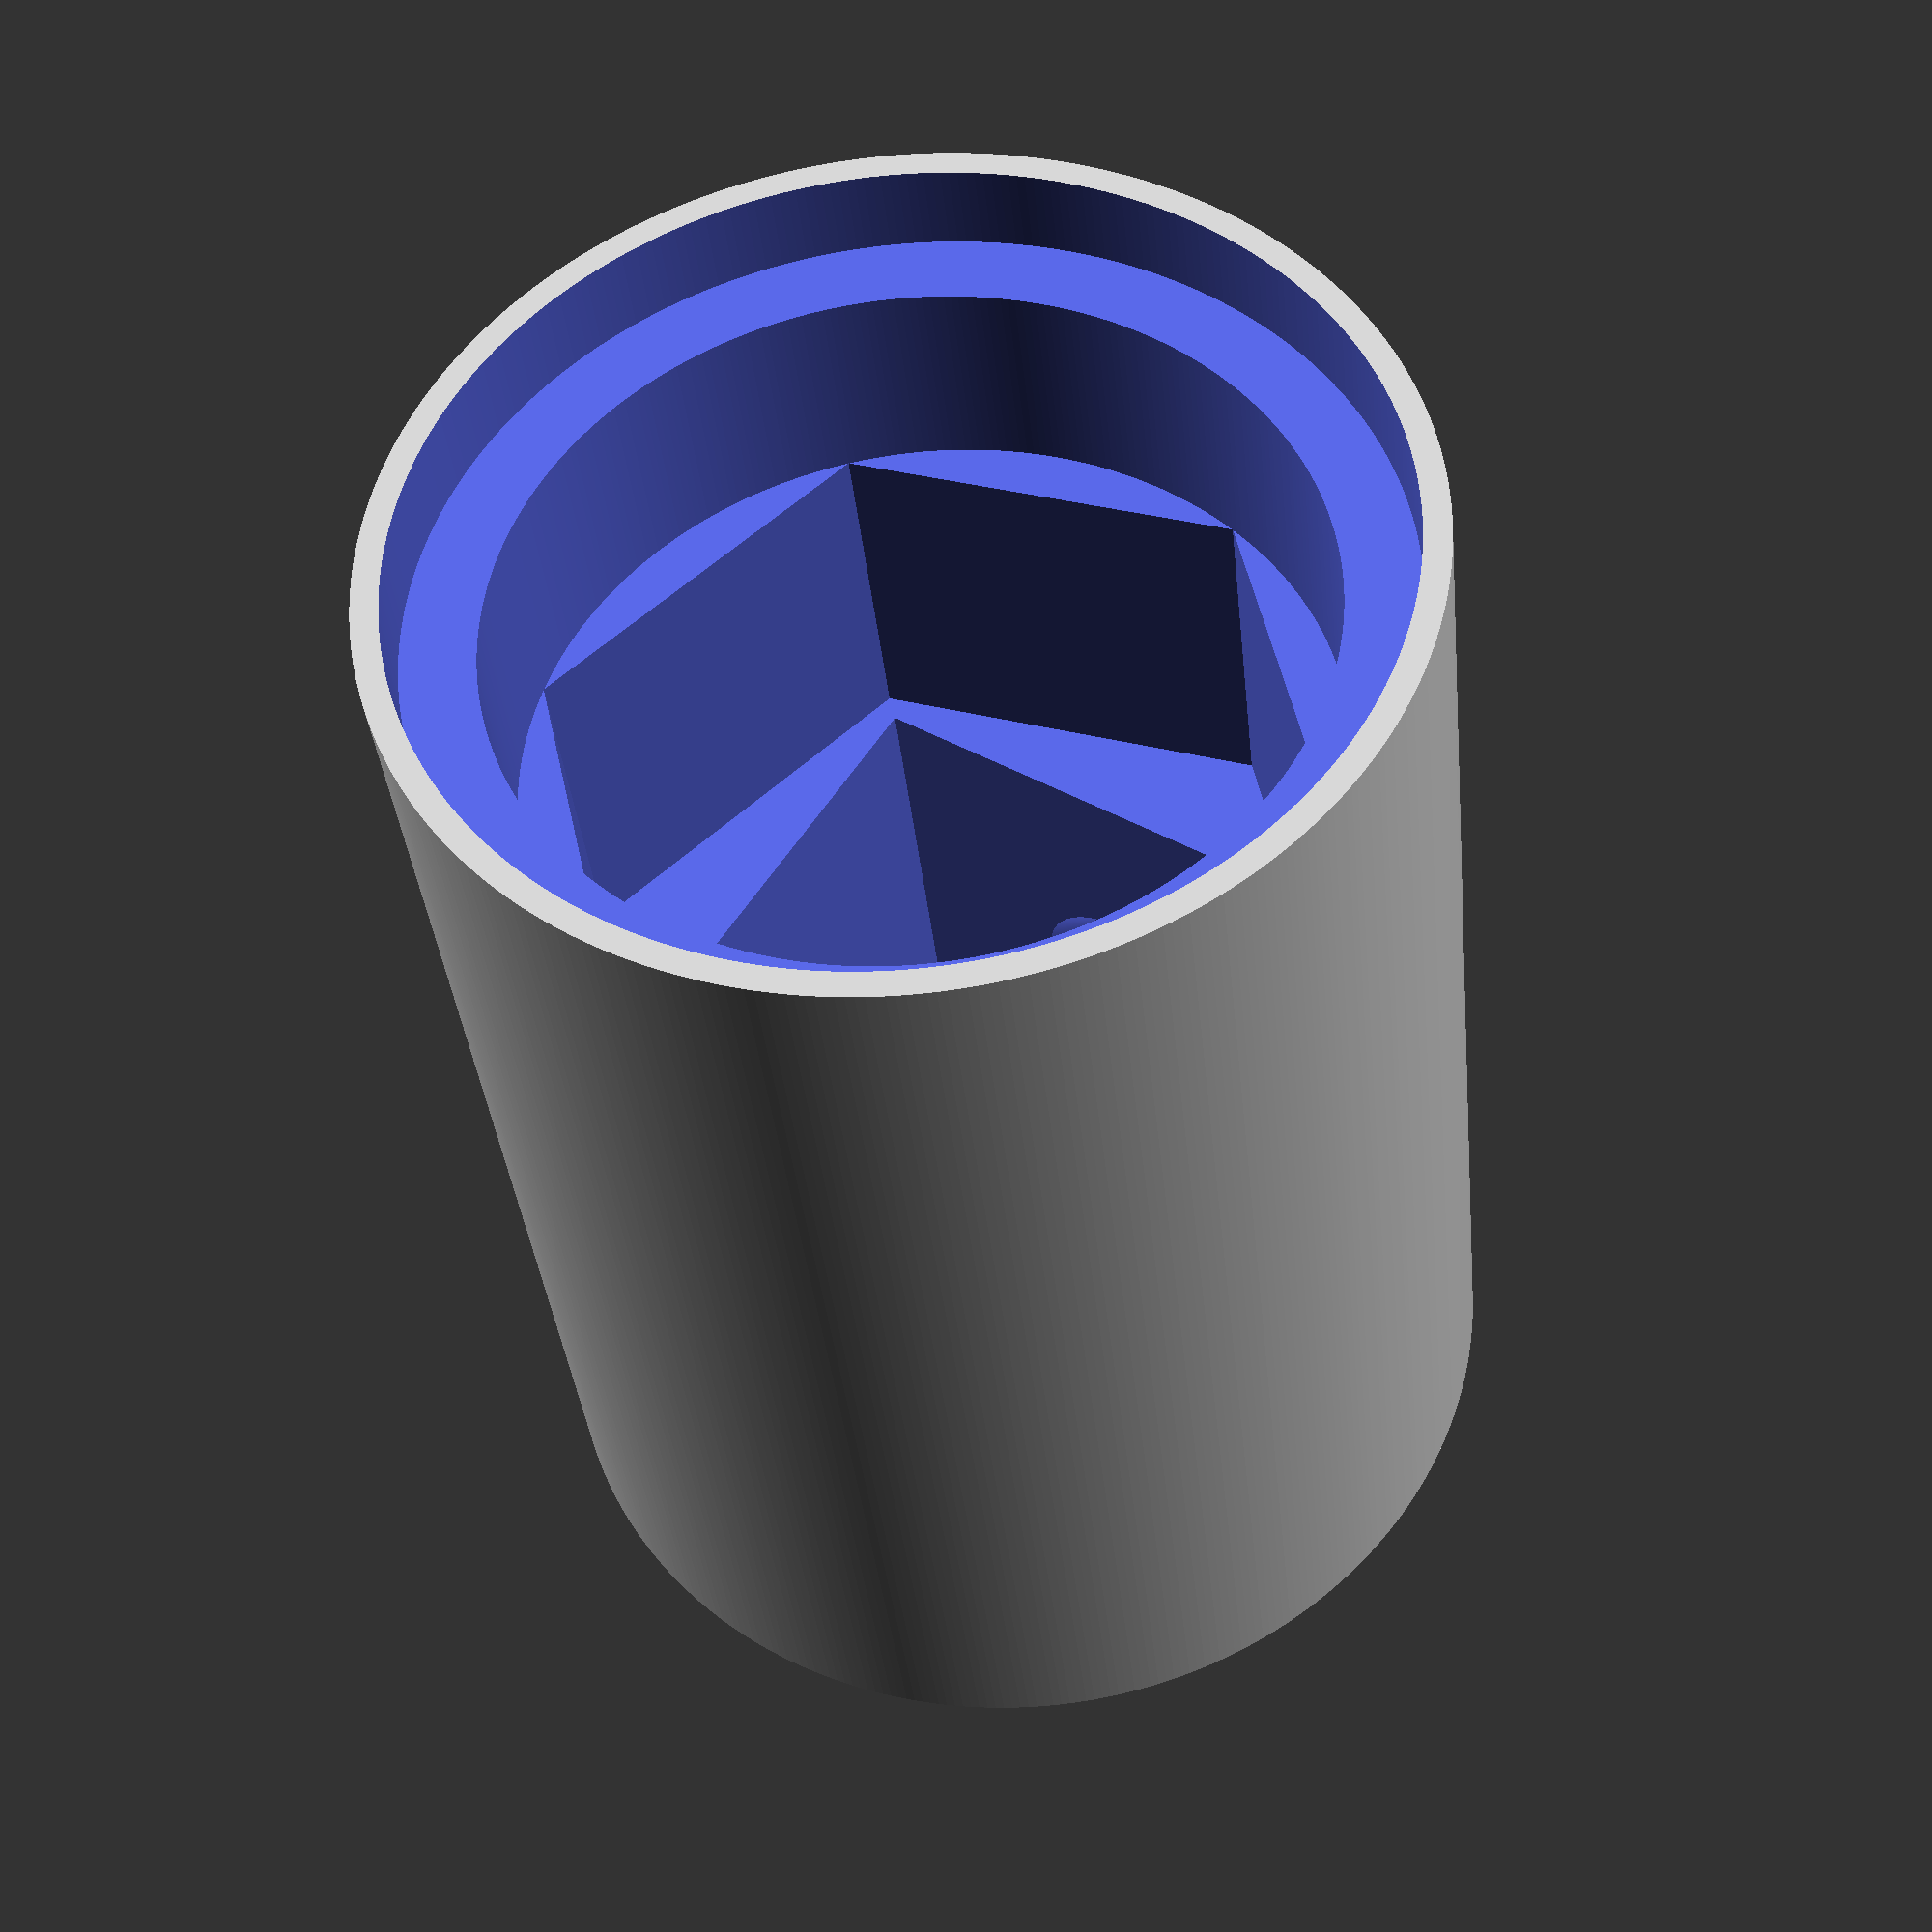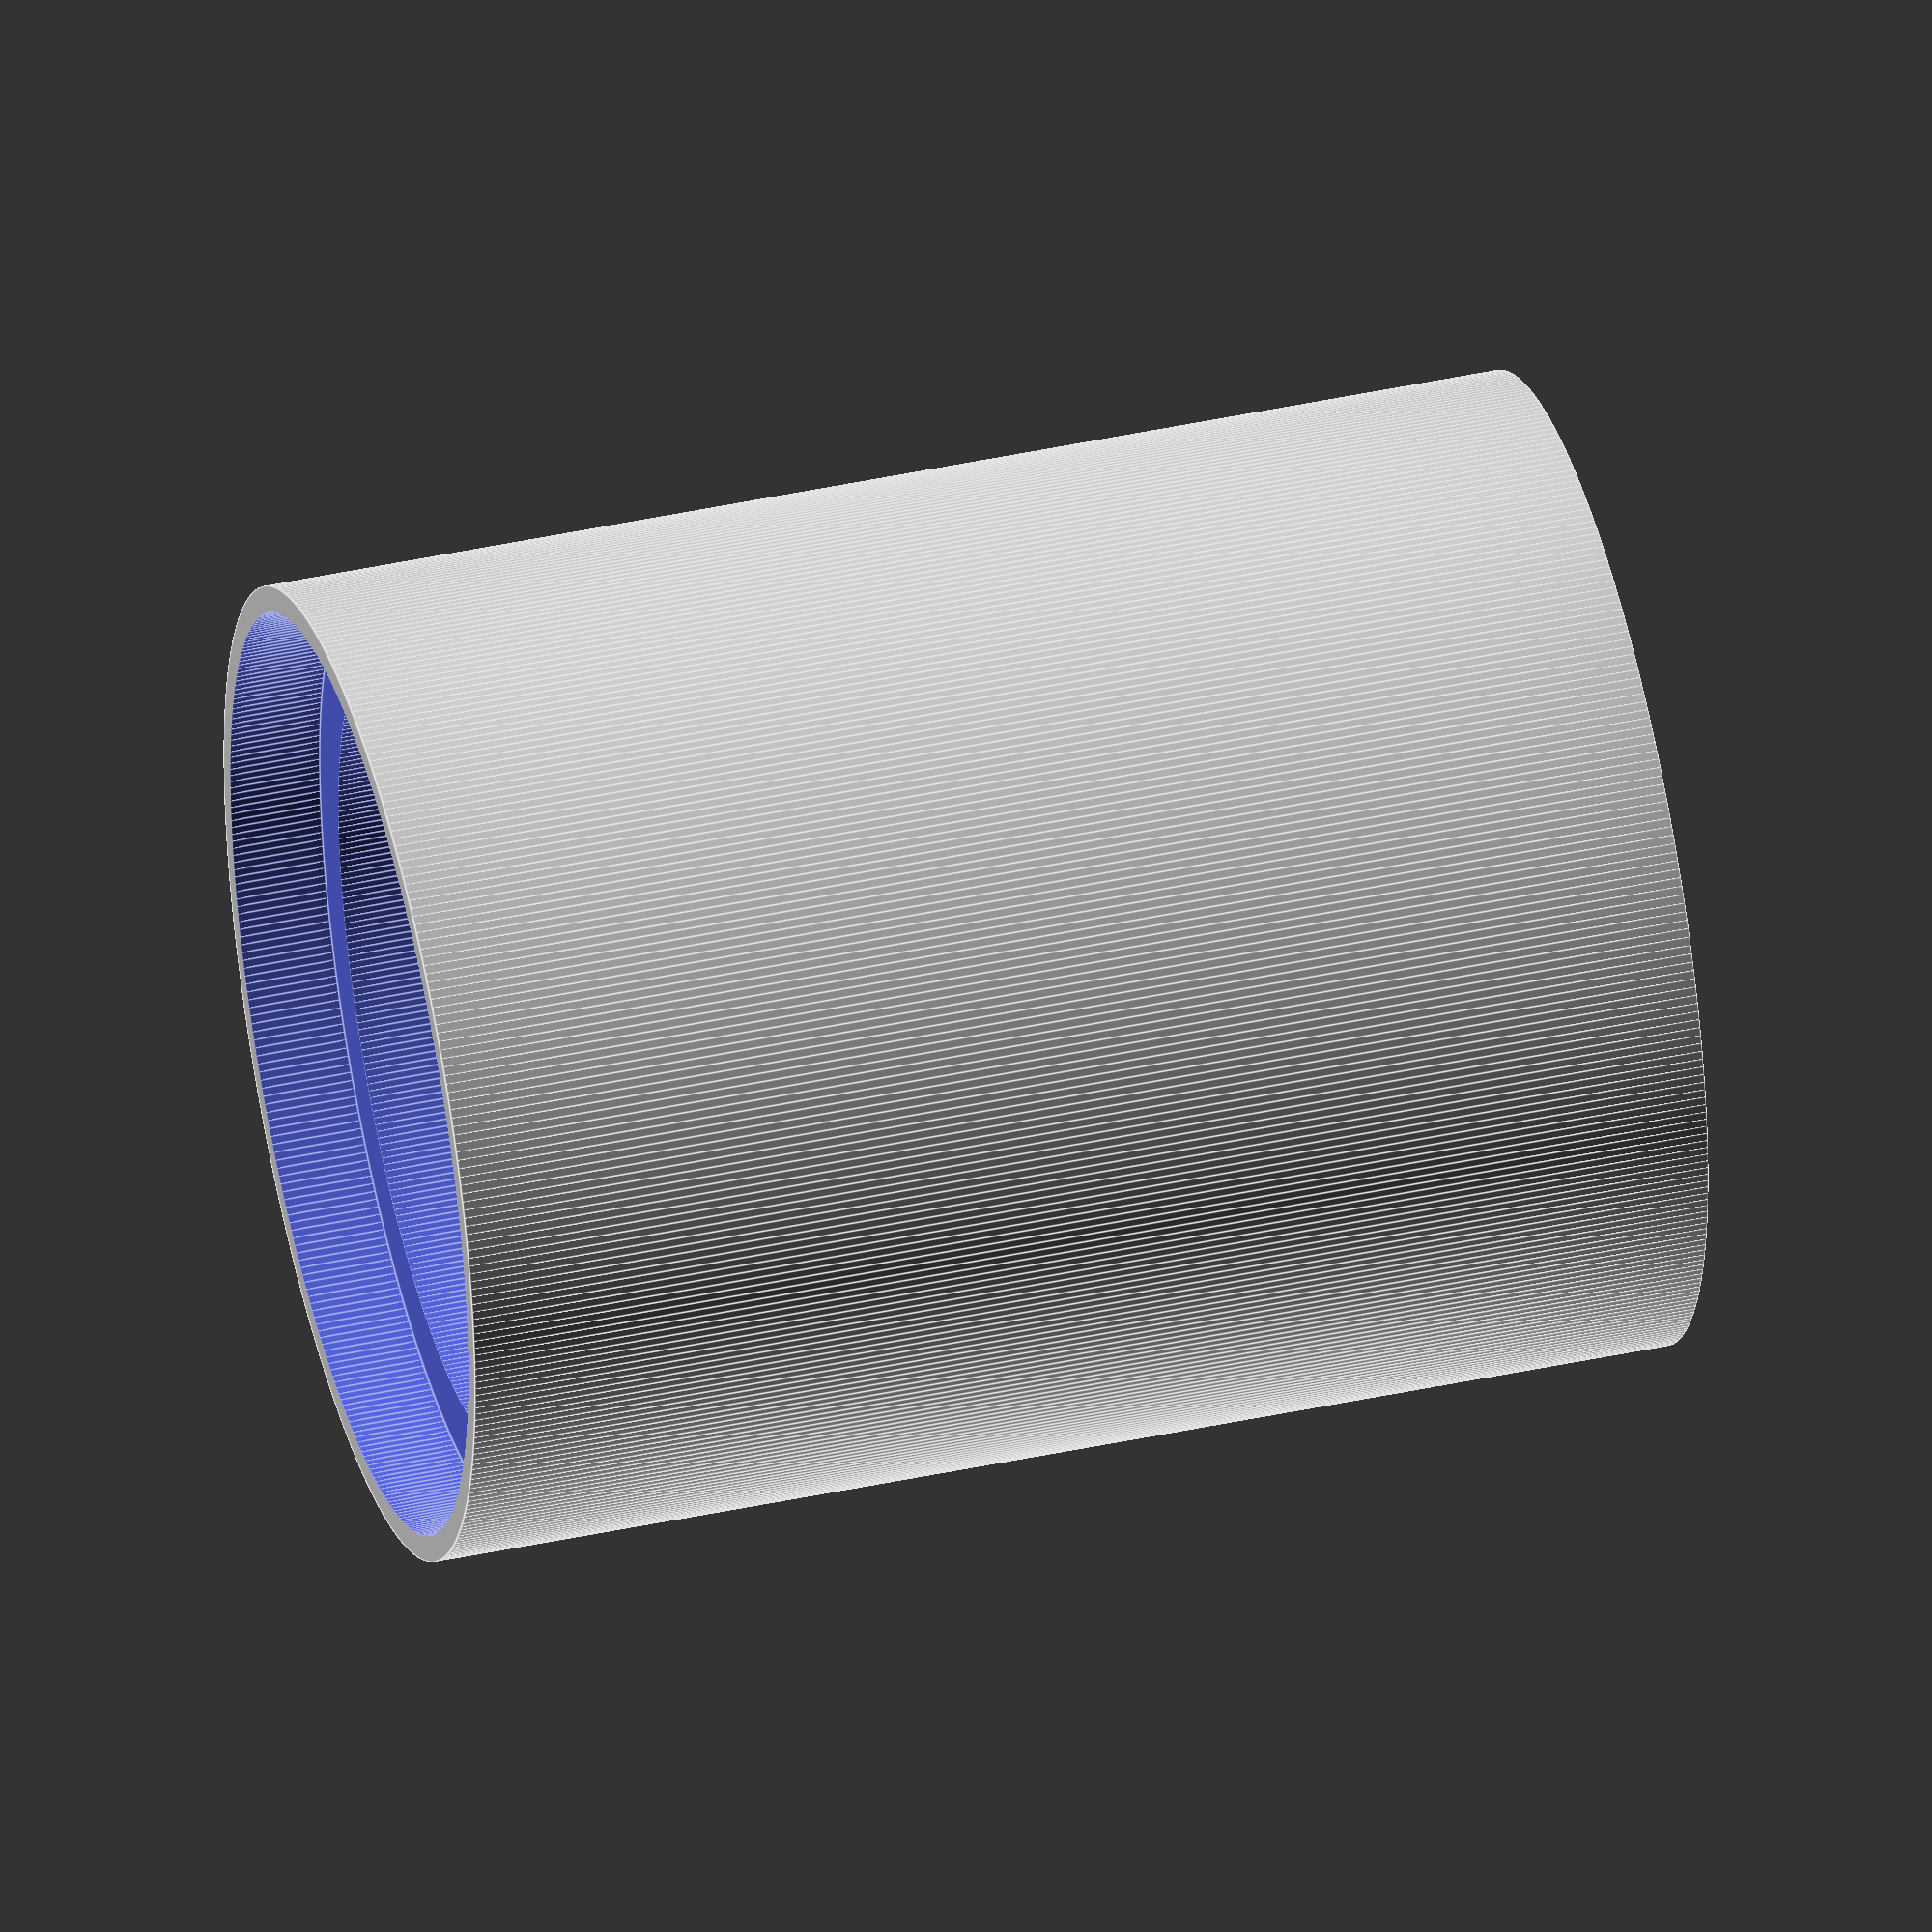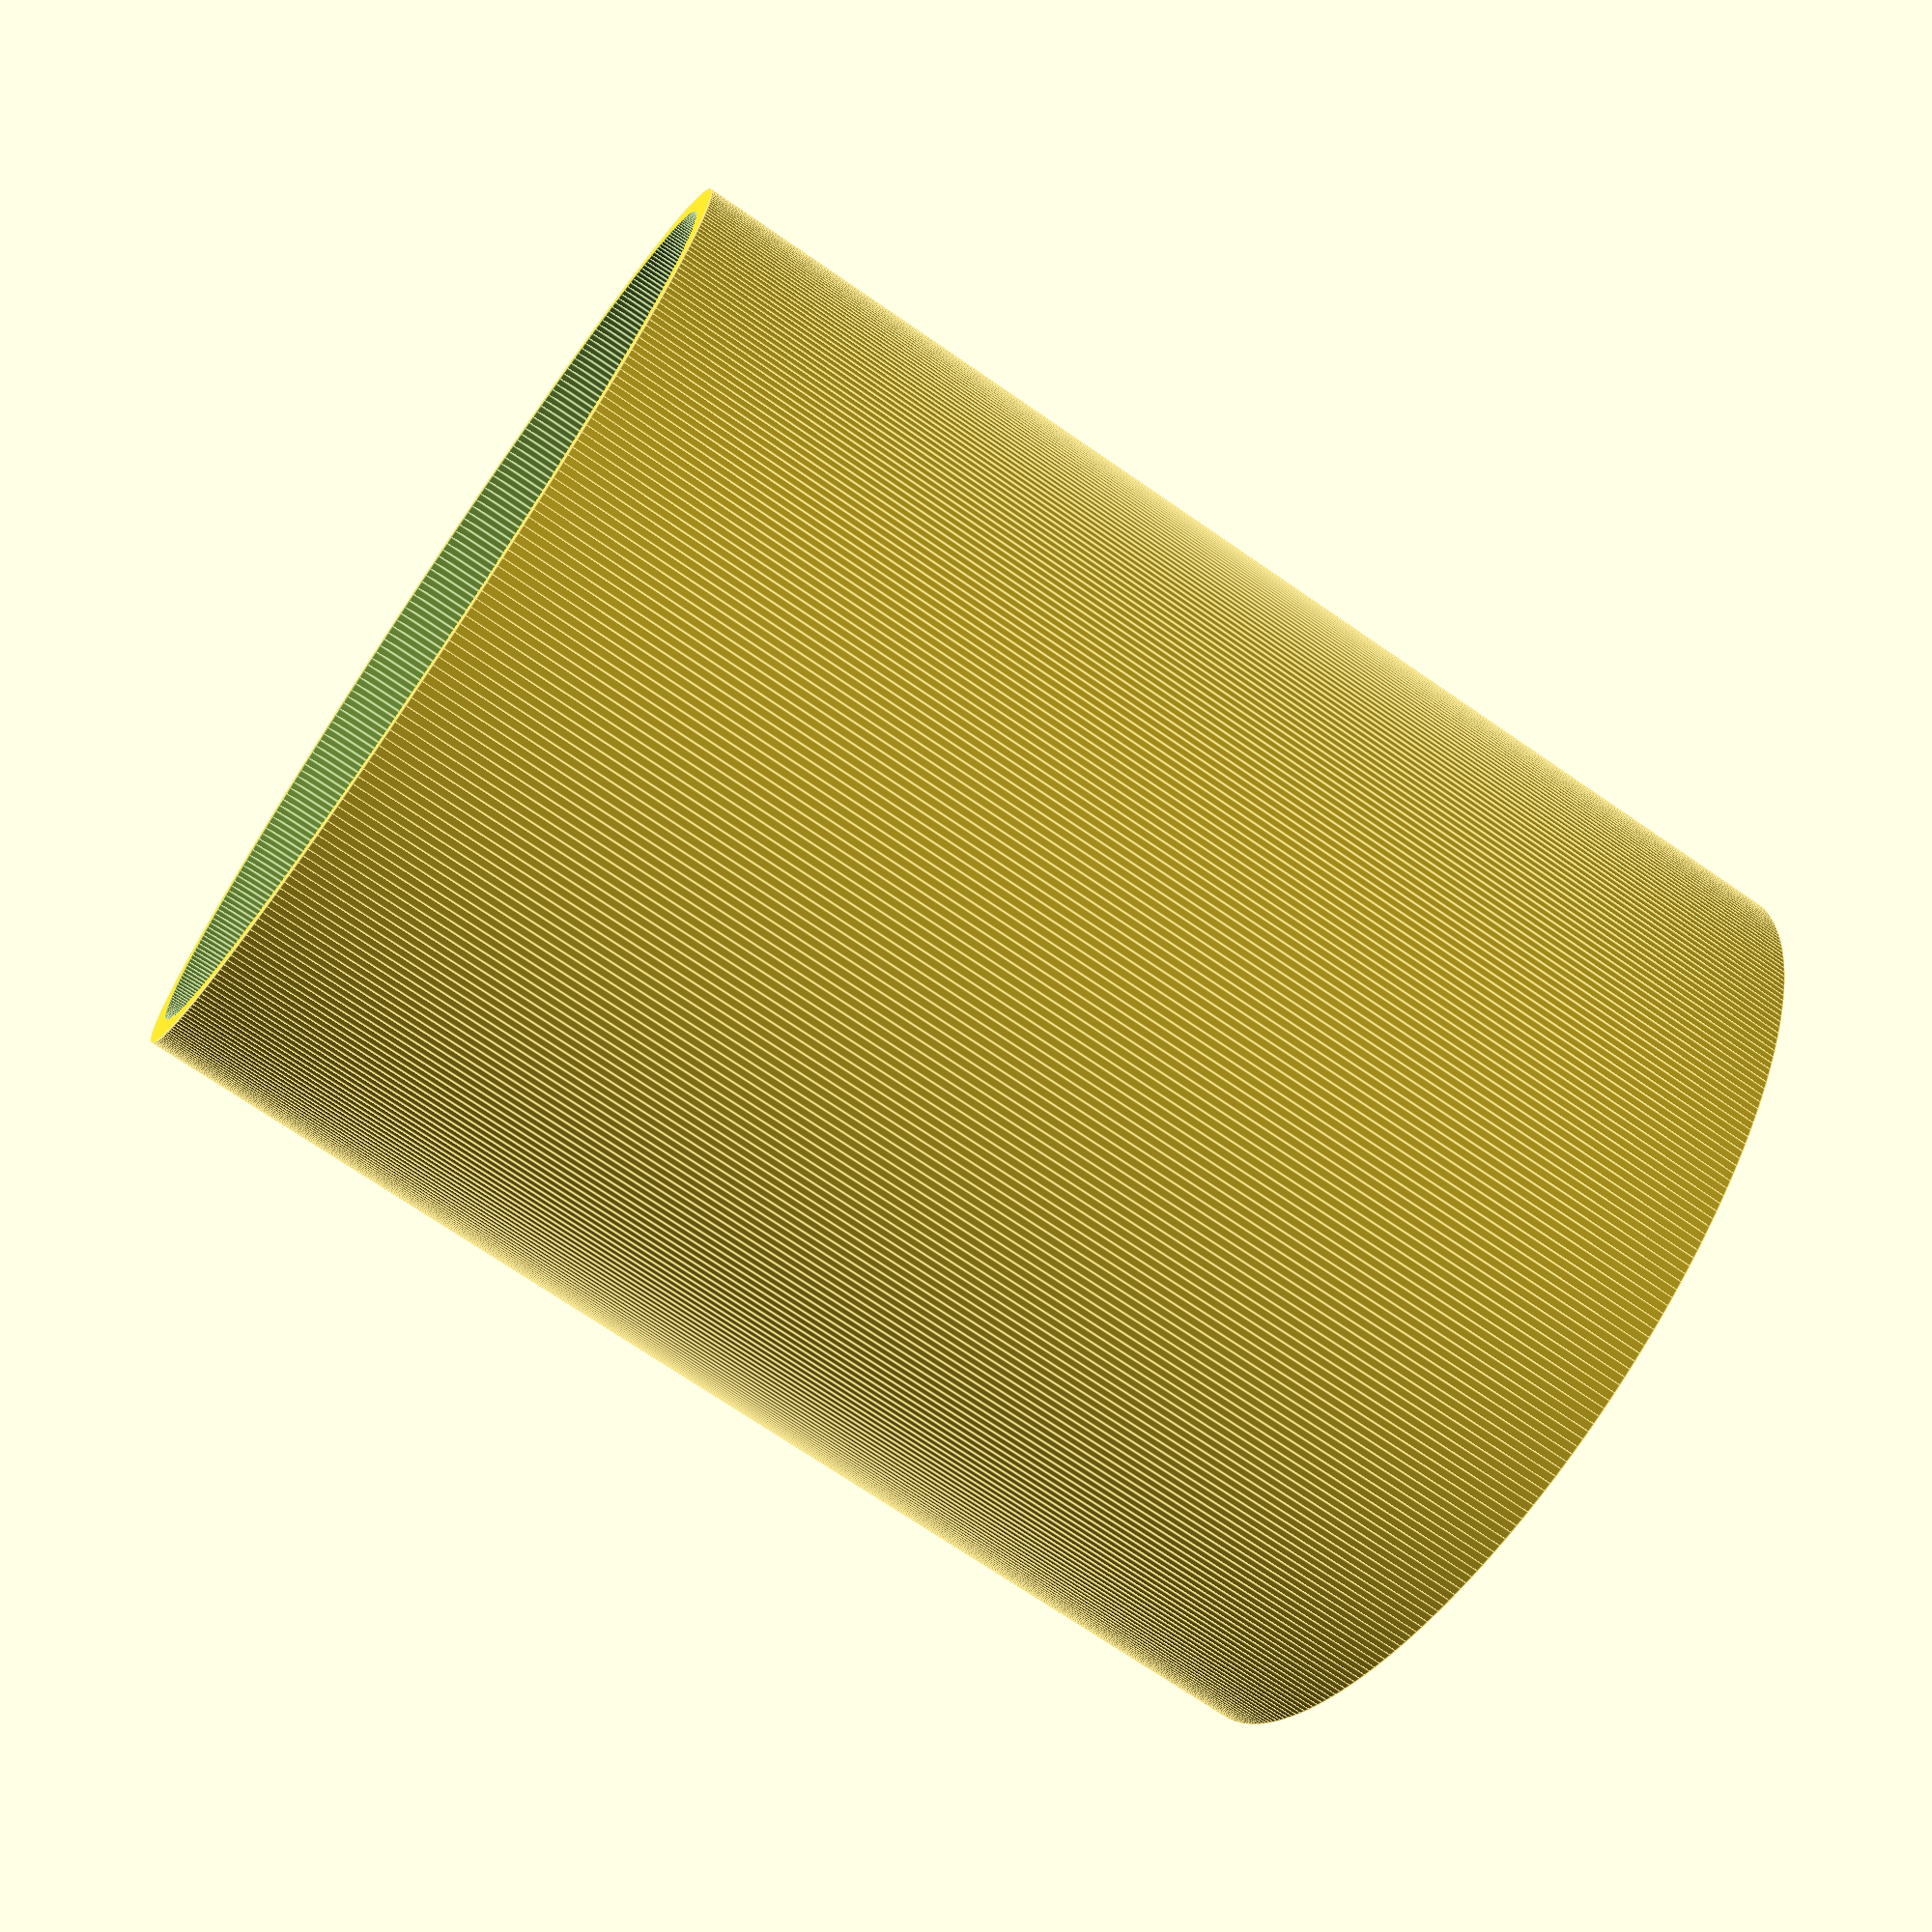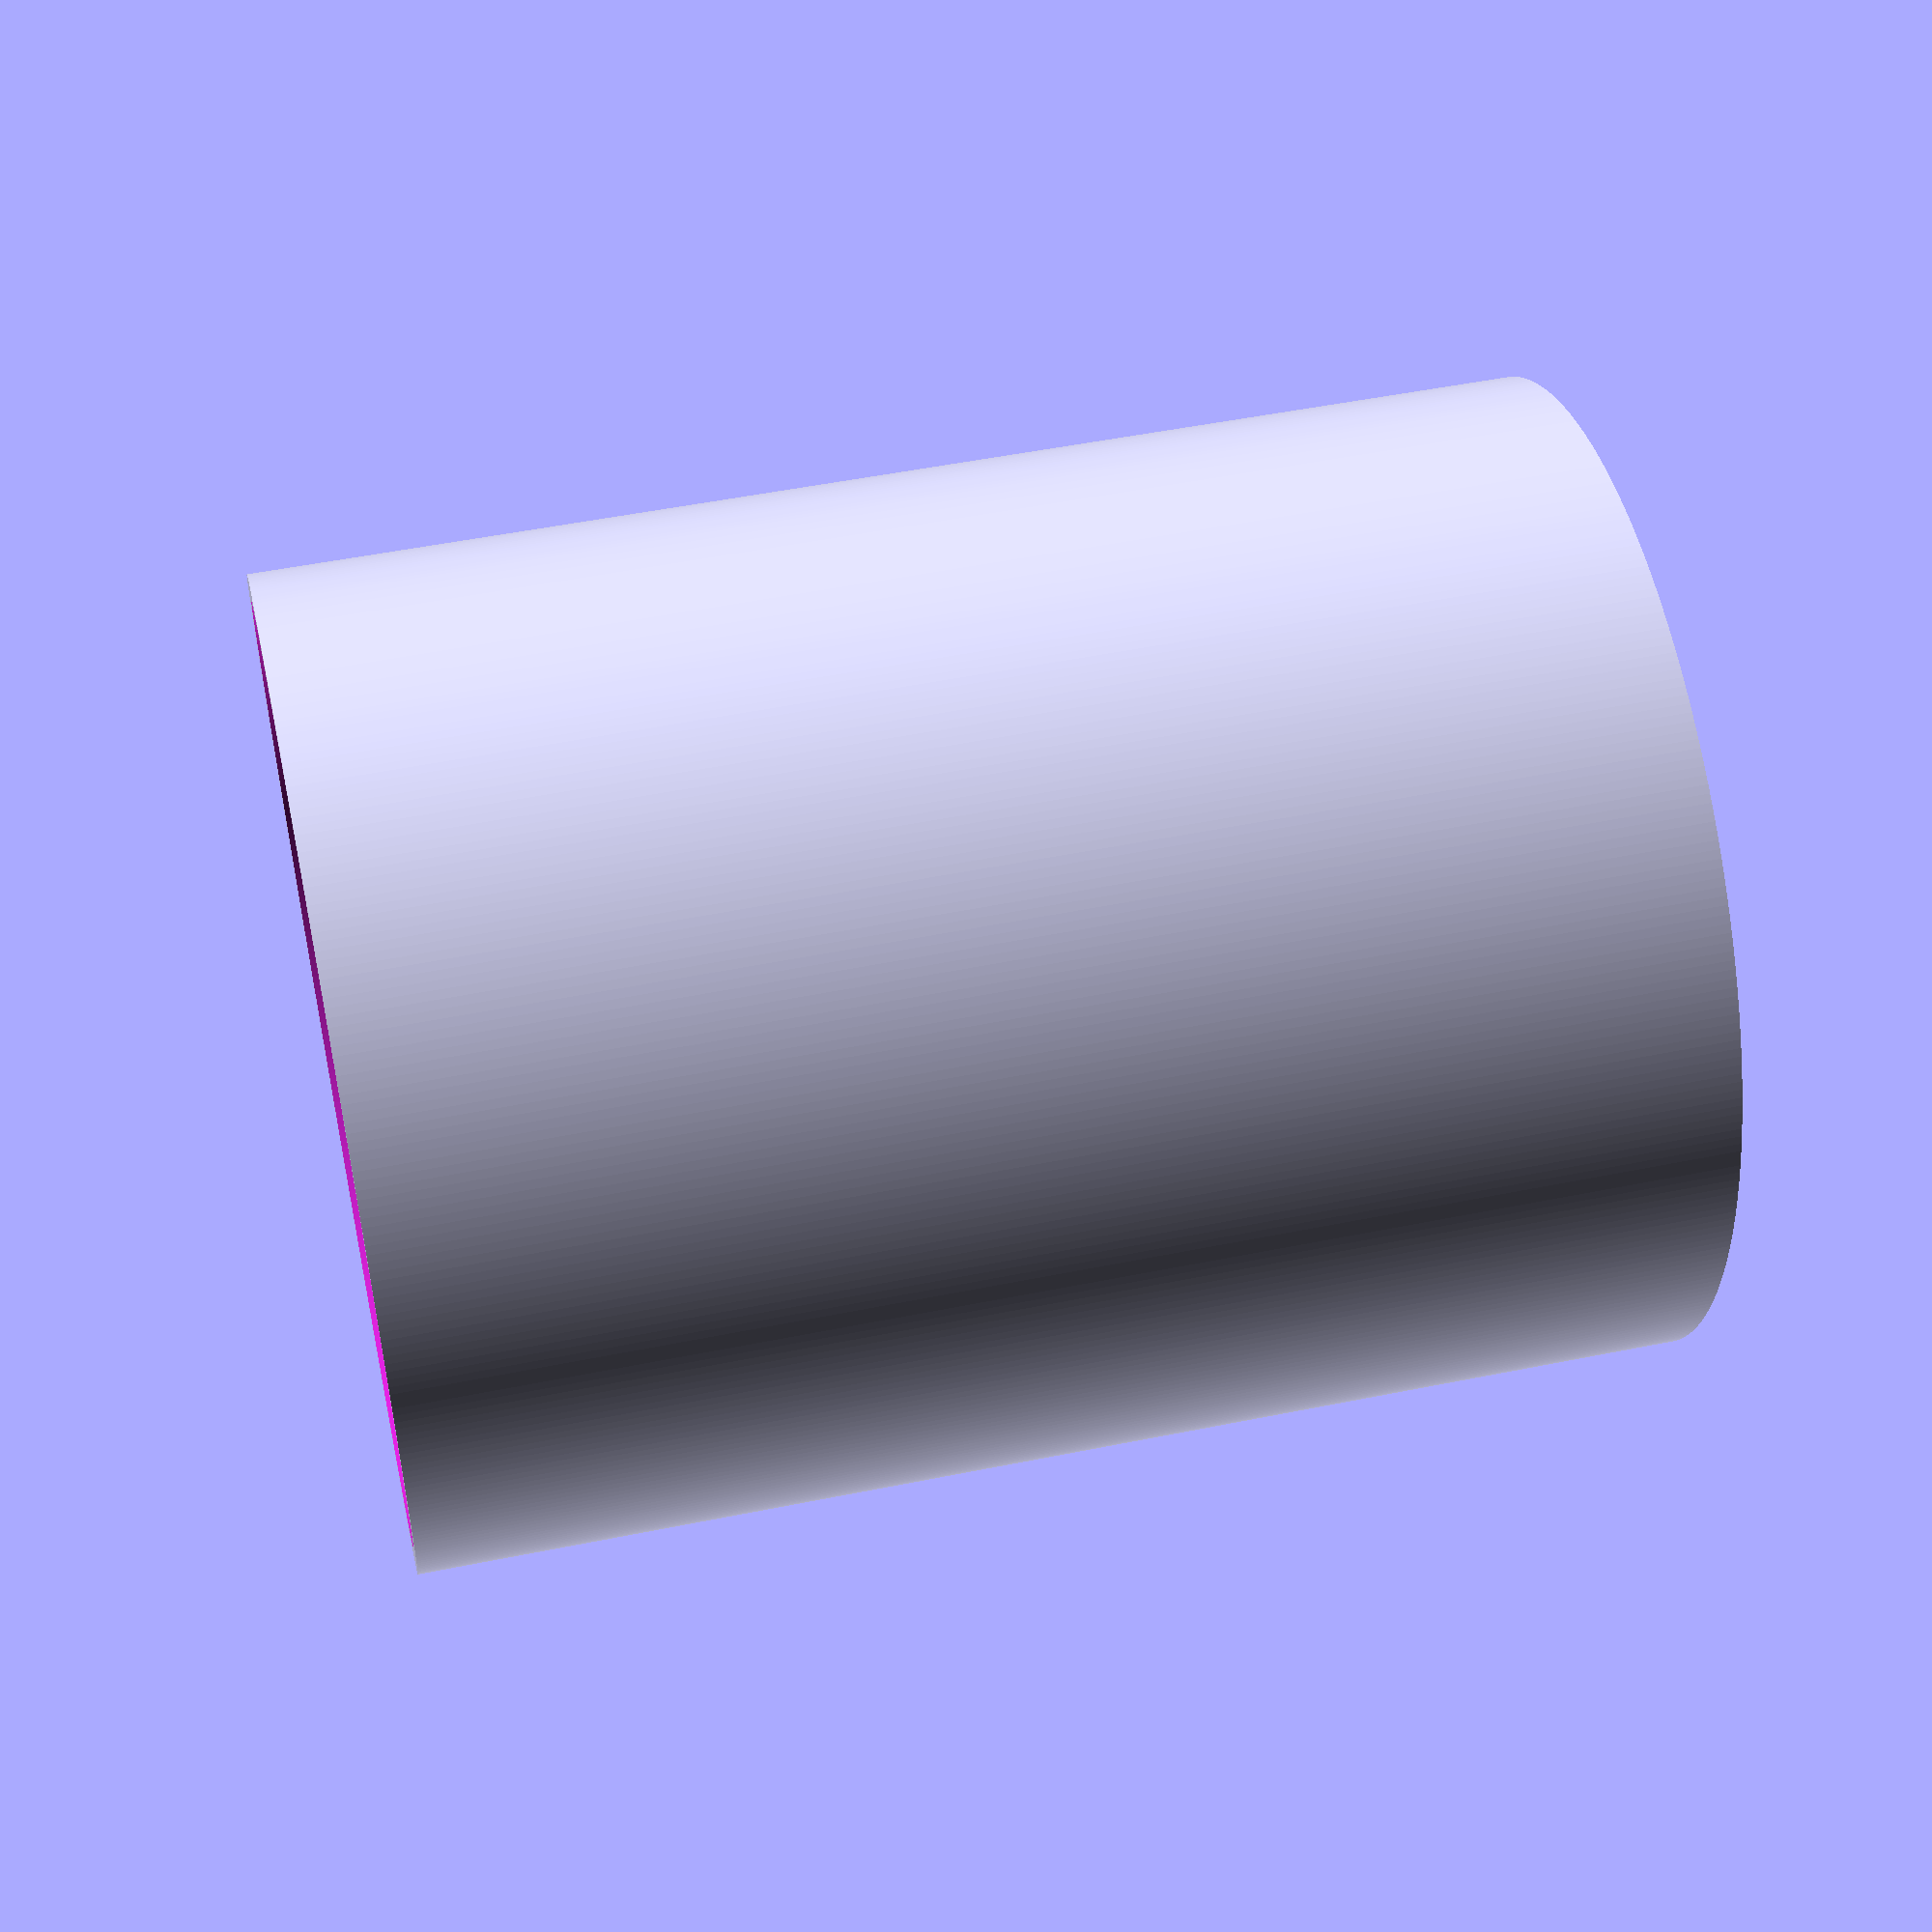
<openscad>
function in2mm (v) = v * 25.4;
function mm2in (v) = v / 25.4;

function hexagonShortToLong (c) = 
  c*sin(90)/sin(60);

//
//  SAE 5/16" nut, lock washer, flat washer
//
socketHeight = in2mm (0.450);
socketSize = in2mm (0.375);
socketSides = 4;
socketDimples = 1;
nutHeight = in2mm (0.280);      // SAE 0.265625
nutDia = in2mm (0.500);         // SAE 0.500000
nutSides = 6;
lockHeight = in2mm (0.165);     // SAE 0.078000 (x2)
lockDia = in2mm (0.600);        // SAE 0.583000 (regular)
lockSides = 360;
washerHeight = in2mm (0.070);   // SAE 0.065000
washerDia = in2mm (0.710);      // SAE 0.687500
washerSides = 360;
wallThickness = in2mm (0.04);

gcodeFudge = in2mm (0.02);
socketSize2 = (socketSize + gcodeFudge) * sqrt (2);
nutDia2 = hexagonShortToLong (nutDia + gcodeFudge);

adapterHeight = socketHeight + nutHeight + lockHeight + washerHeight;
adapterDia = max (socketSize2, nutDia2, lockDia, washerDia) + wallThickness;
adapterSides = 360;

difference () {
  translate ([0, 0, 0])
    cylinder (d=adapterDia, h=adapterHeight, $fn=adapterSides);
    
  translate ([0, 0, -0.01])
    cylinder (d=socketSize2, h=socketHeight + 0.02, $fn=socketSides);
  
  if (socketDimples) {
    dimpleZ = socketHeight / 2;
    dimpleDepth = in2mm (0.05);
    dimpleStart = in2mm (0.2);
    dimpleEnd = in2mm (0.1);
    dimplePos = (socketSize / 2) - dimpleDepth;
    
    translate ([dimplePos, dimplePos, dimpleZ])
      rotate ([0, 90, 45])
        cylinder (h=dimpleDepth, d1=dimpleStart, d2=dimpleEnd, center=true, $fn=360);
    translate ([-dimplePos, dimplePos, dimpleZ])
      rotate ([270, 0, 45])
        cylinder (h=dimpleDepth, d1=dimpleStart, d2=dimpleEnd, center=true, $fn=360);
    translate ([dimplePos, -dimplePos, dimpleZ])
      rotate ([90, 90, 45])
        cylinder (h=dimpleDepth, d1=dimpleStart, d2=dimpleEnd, center=true, $fn=360);
    translate ([-dimplePos, -dimplePos, dimpleZ])
      rotate ([180, 90, 45])
        cylinder (h=dimpleDepth, d1=dimpleStart, d2=dimpleEnd, center=true, $fn=360);
  }
     
  translate ([0, 0, socketHeight])
    cylinder (d=nutDia2, h=nutHeight + 0.01, $fn=nutSides);
    
  translate ([0, 0, socketHeight + nutHeight])
    cylinder (d=lockDia, h=lockHeight + 0.01, $fn=lockSides);
    
  translate ([0, 0, socketHeight + nutHeight + lockHeight])
    cylinder (d=washerDia, h=washerHeight + 0.01, $fn=washerSides);
}

</openscad>
<views>
elev=216.2 azim=77.6 roll=174.4 proj=p view=solid
elev=318.1 azim=47.3 roll=75.3 proj=o view=edges
elev=251.1 azim=300.4 roll=124.7 proj=p view=edges
elev=309.5 azim=305.1 roll=77.5 proj=p view=solid
</views>
